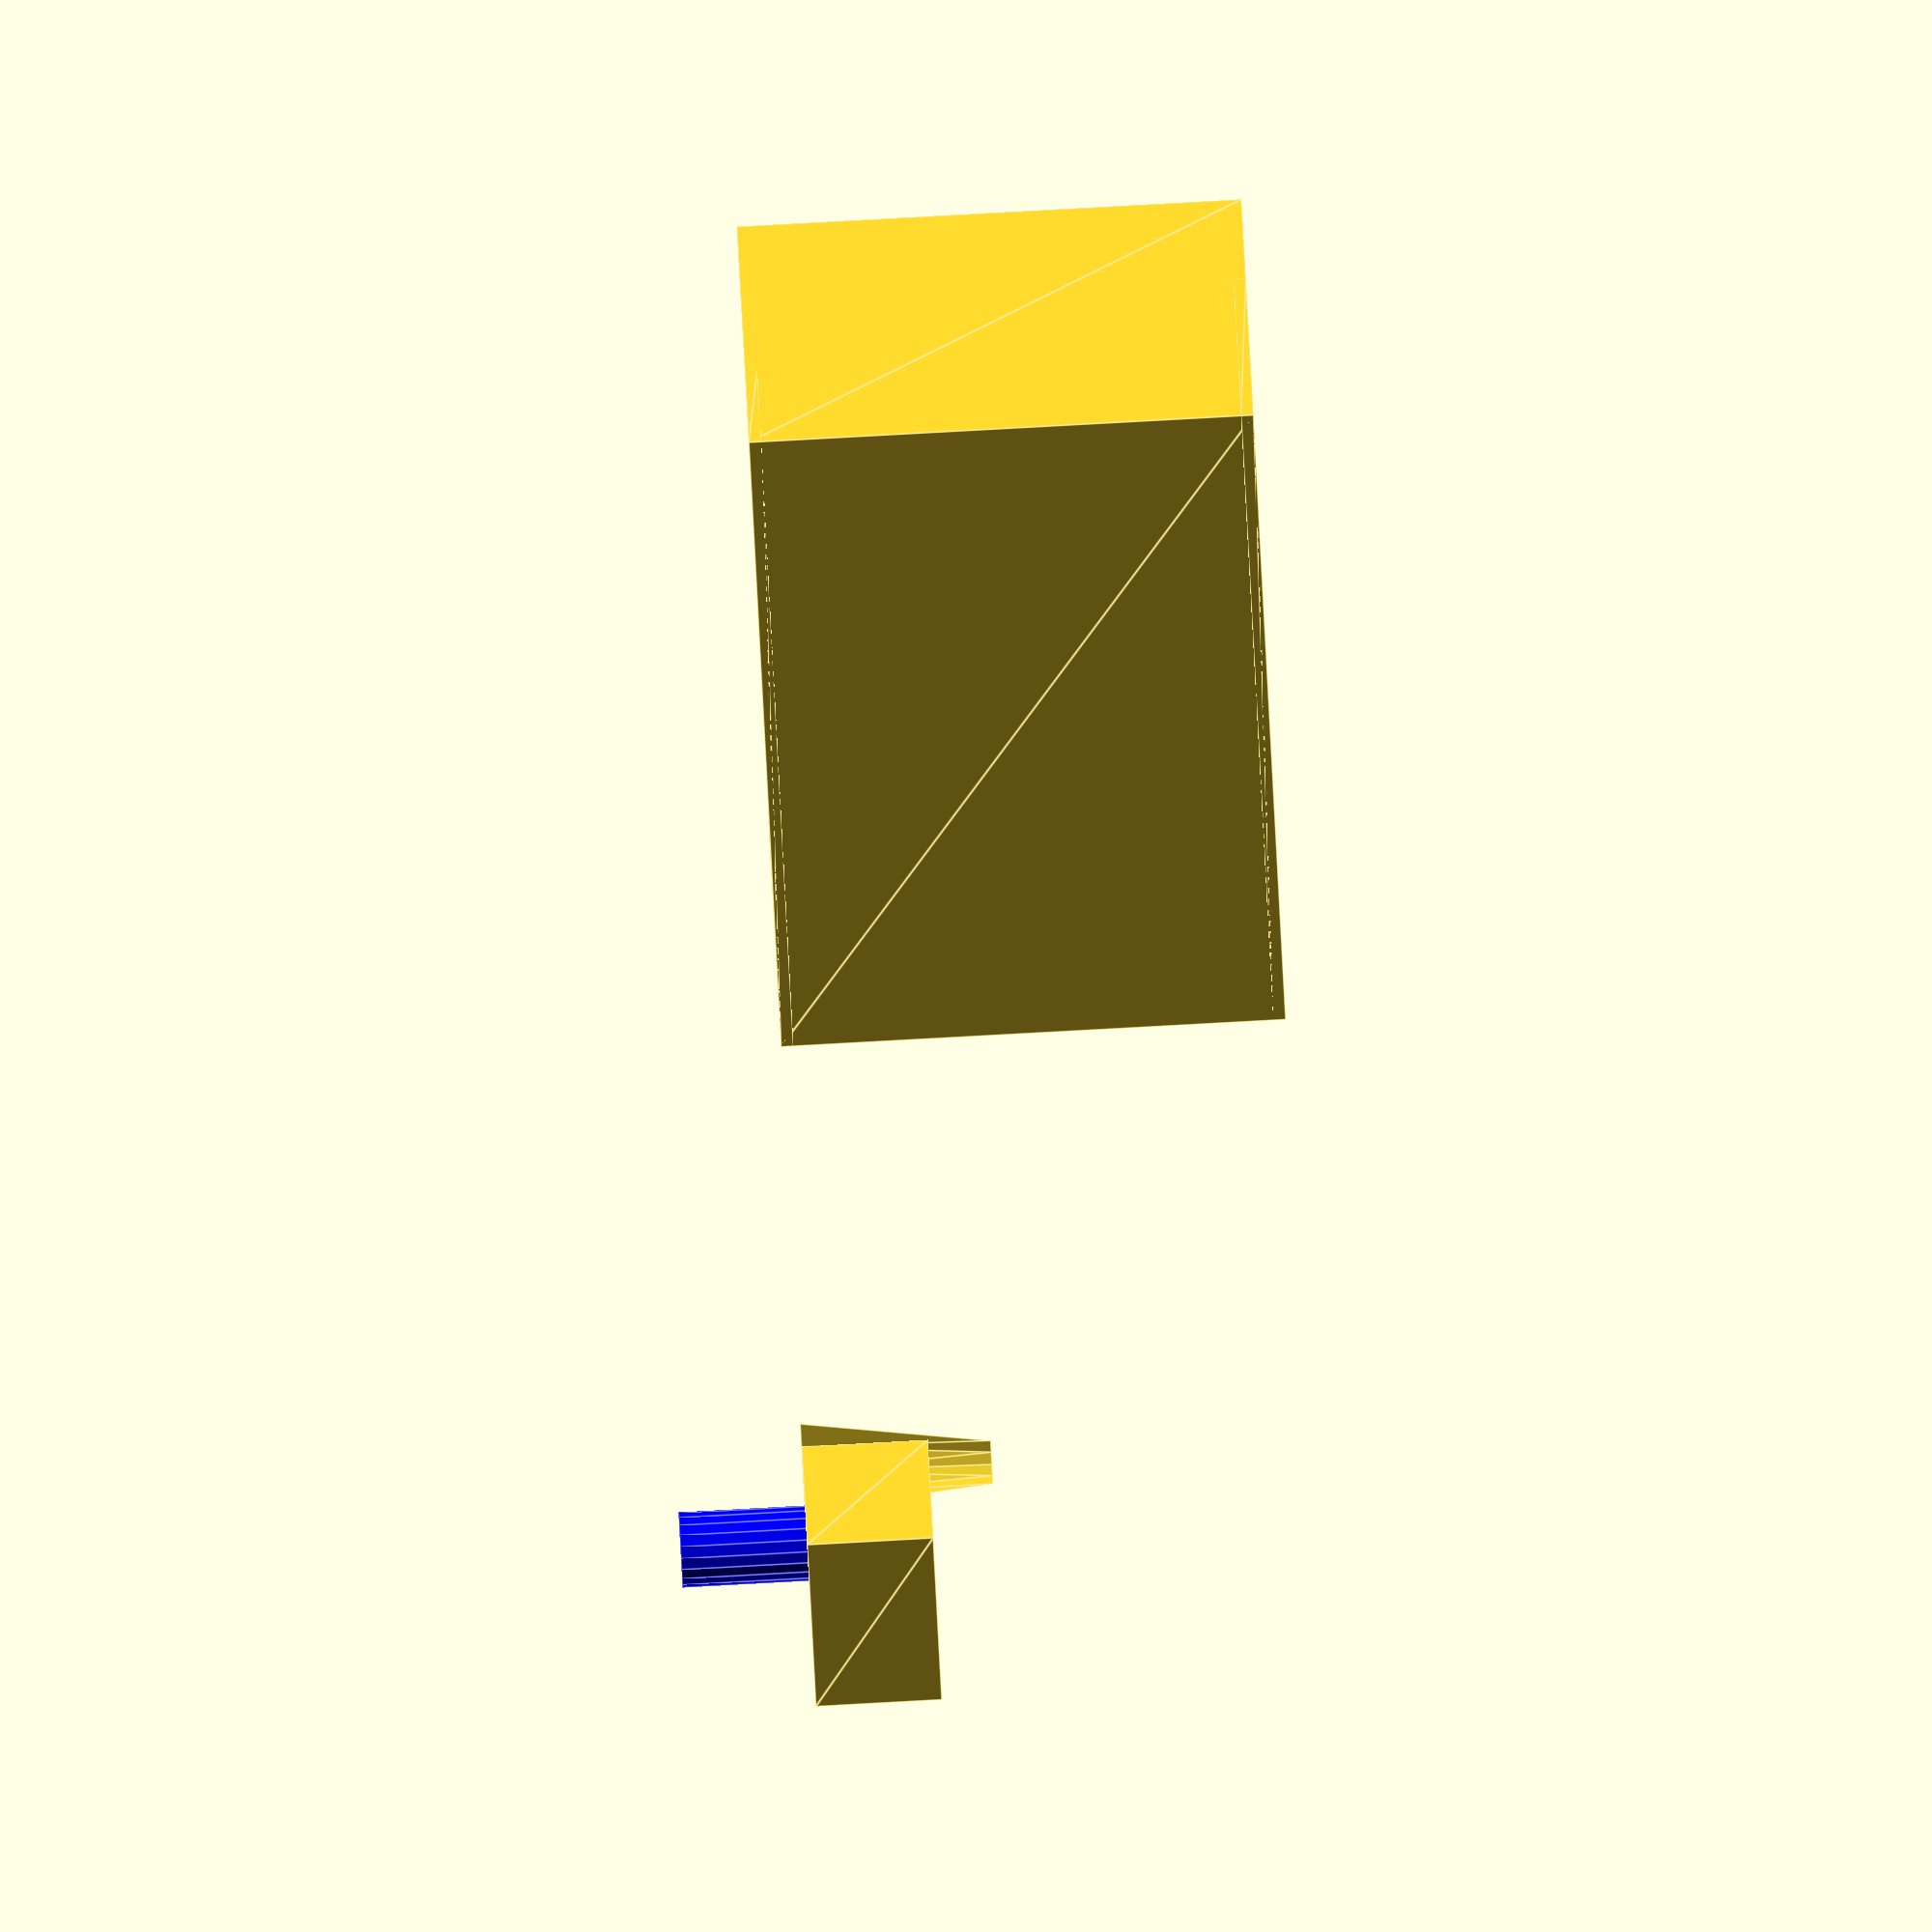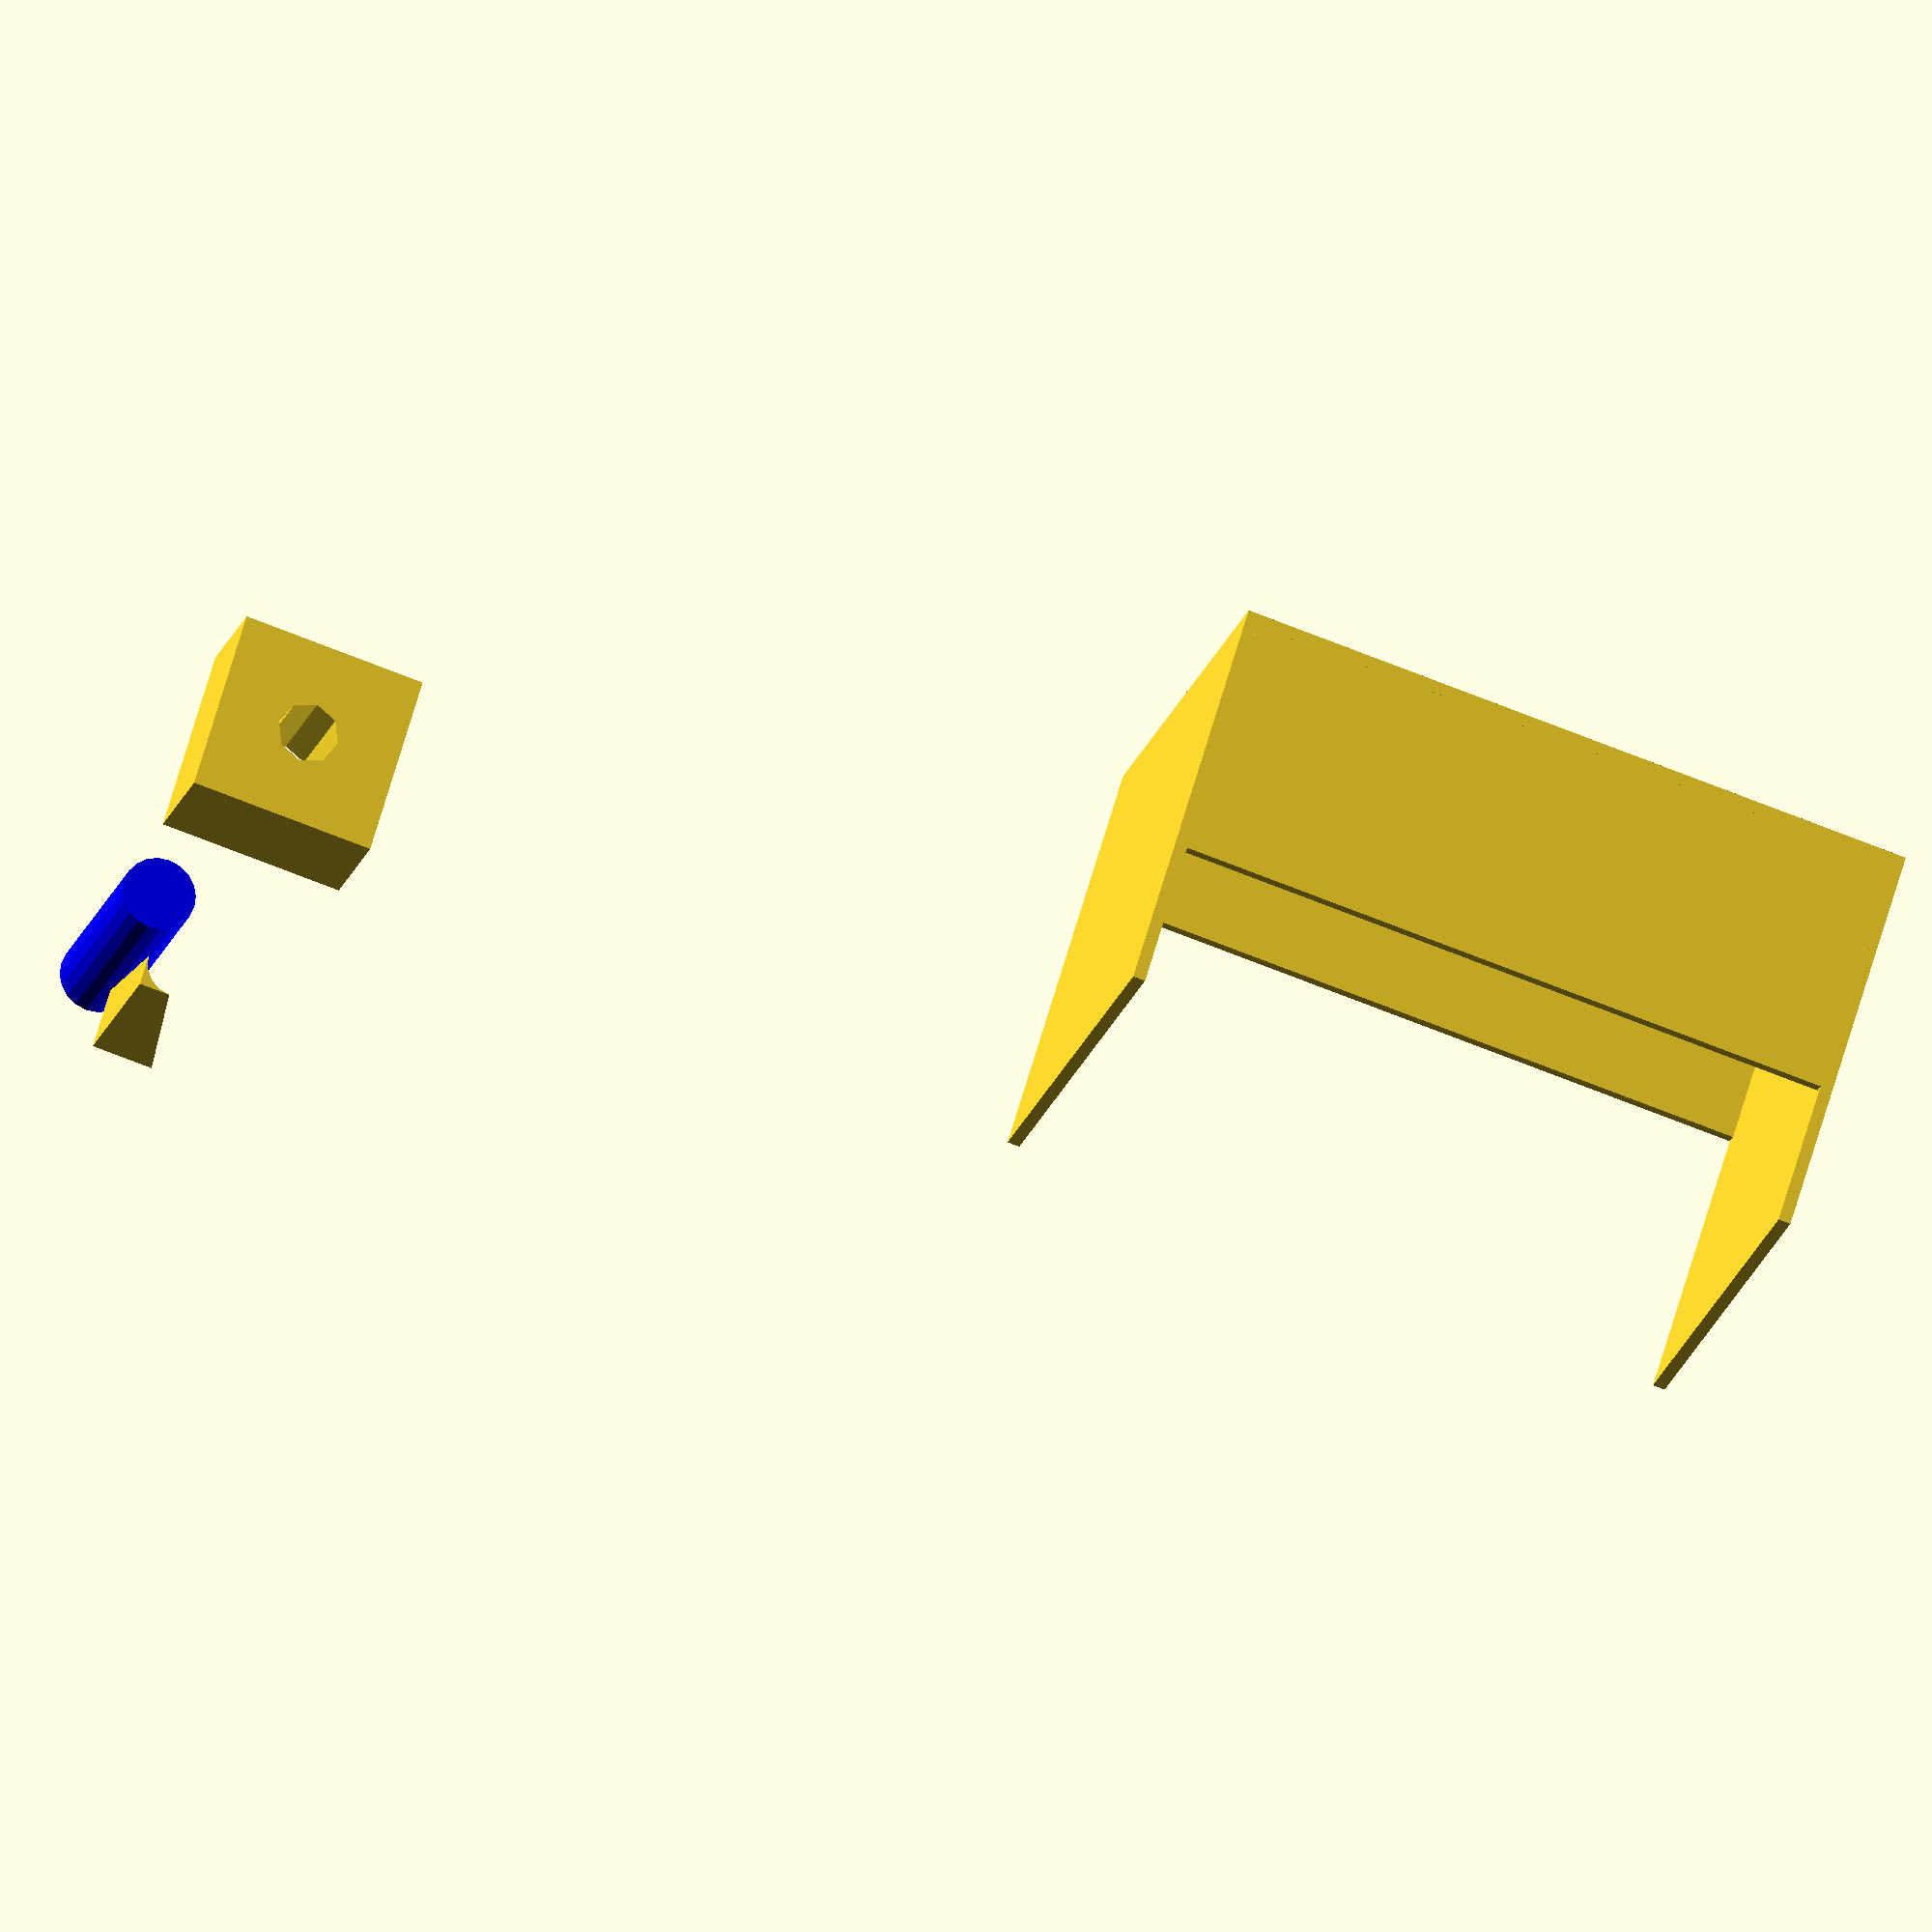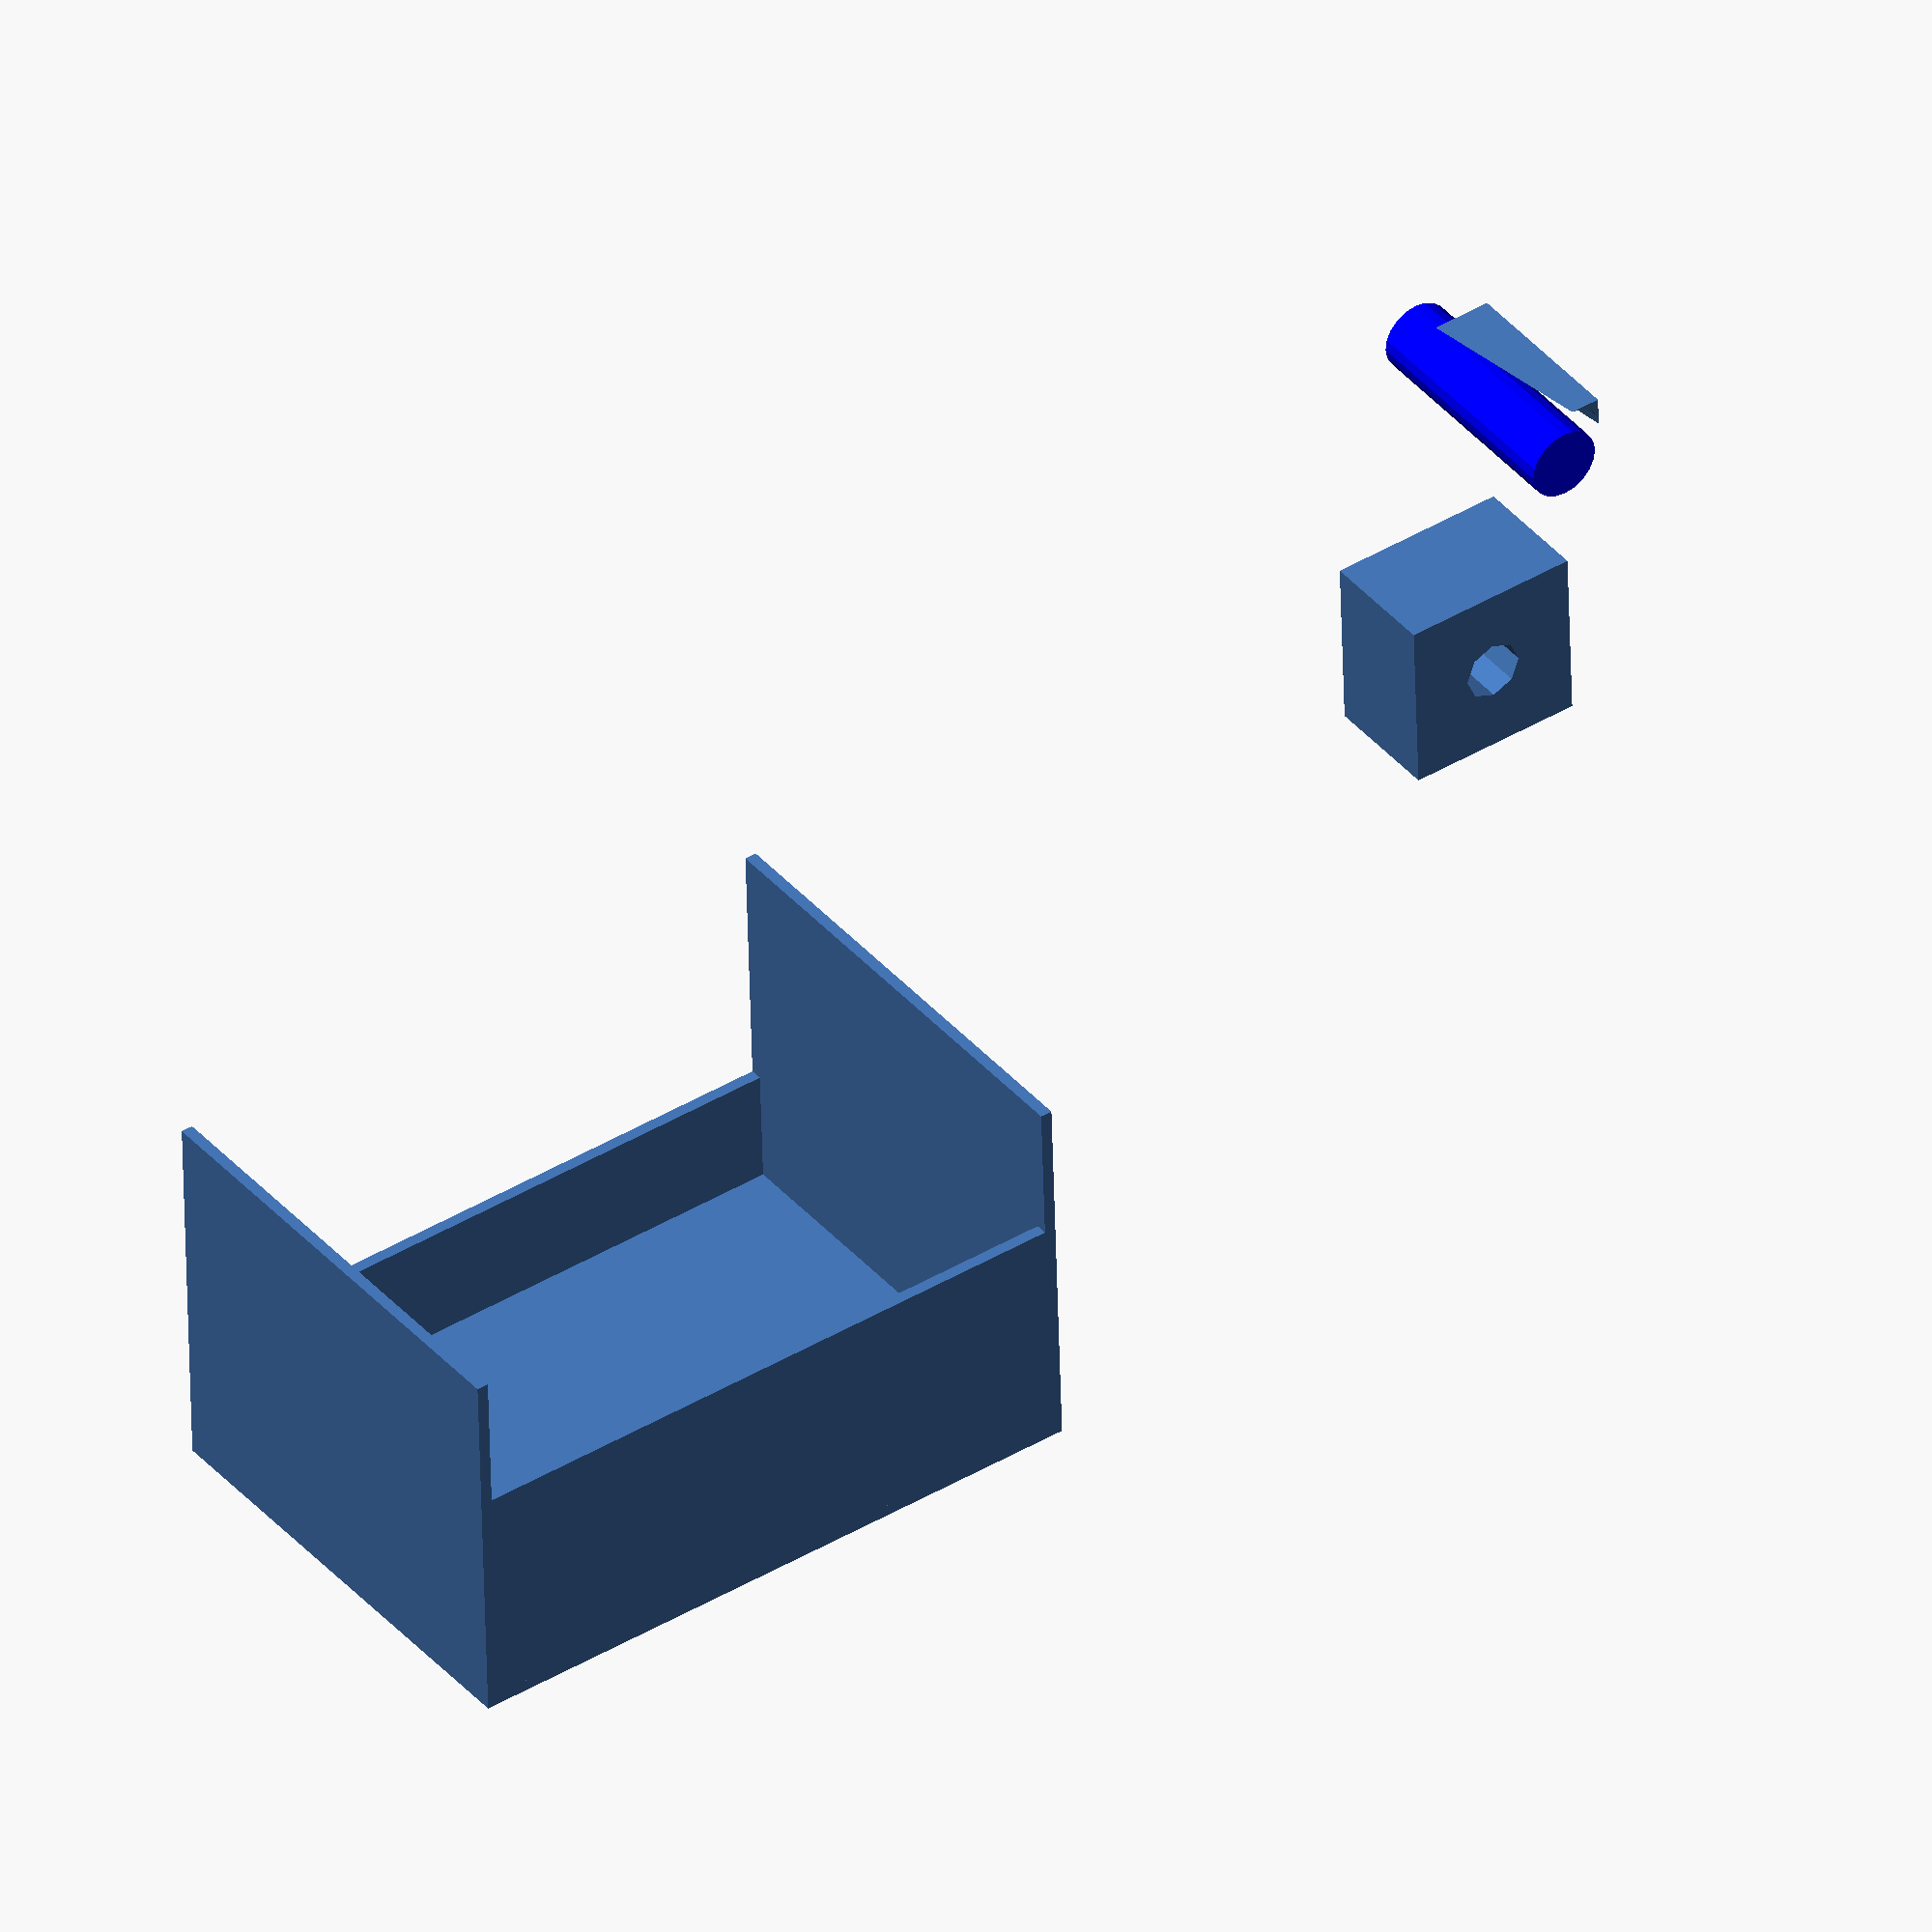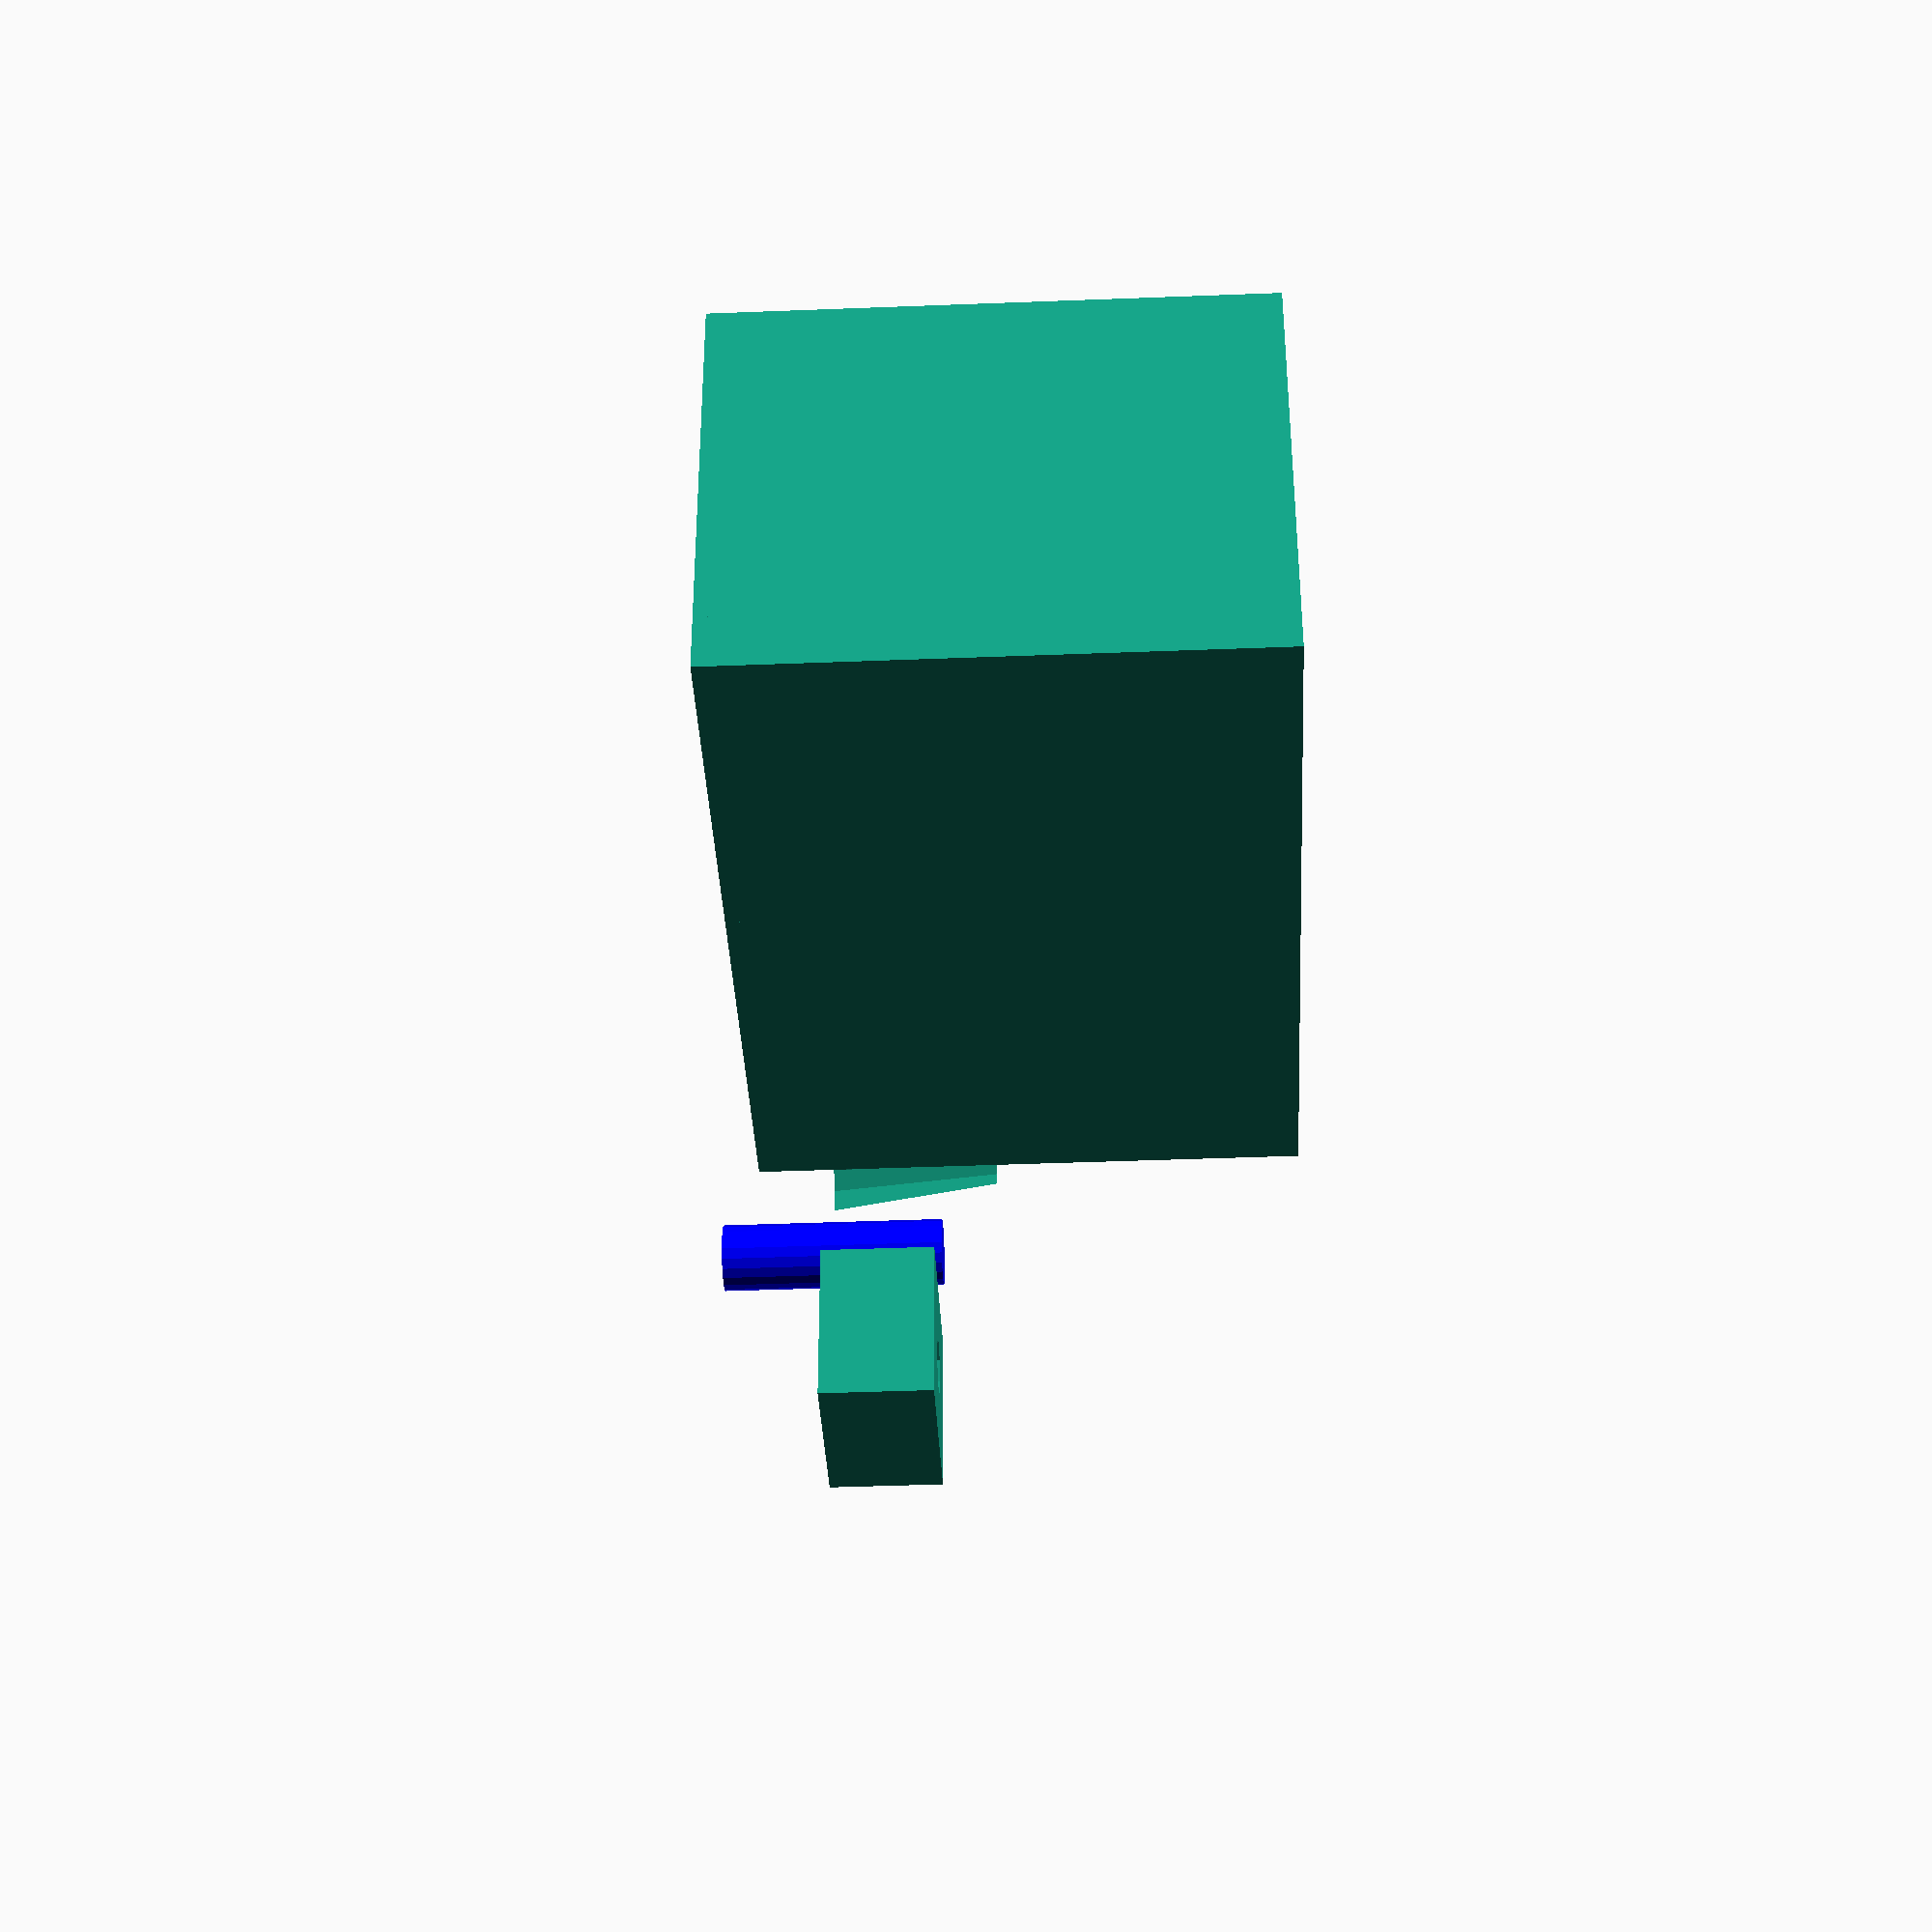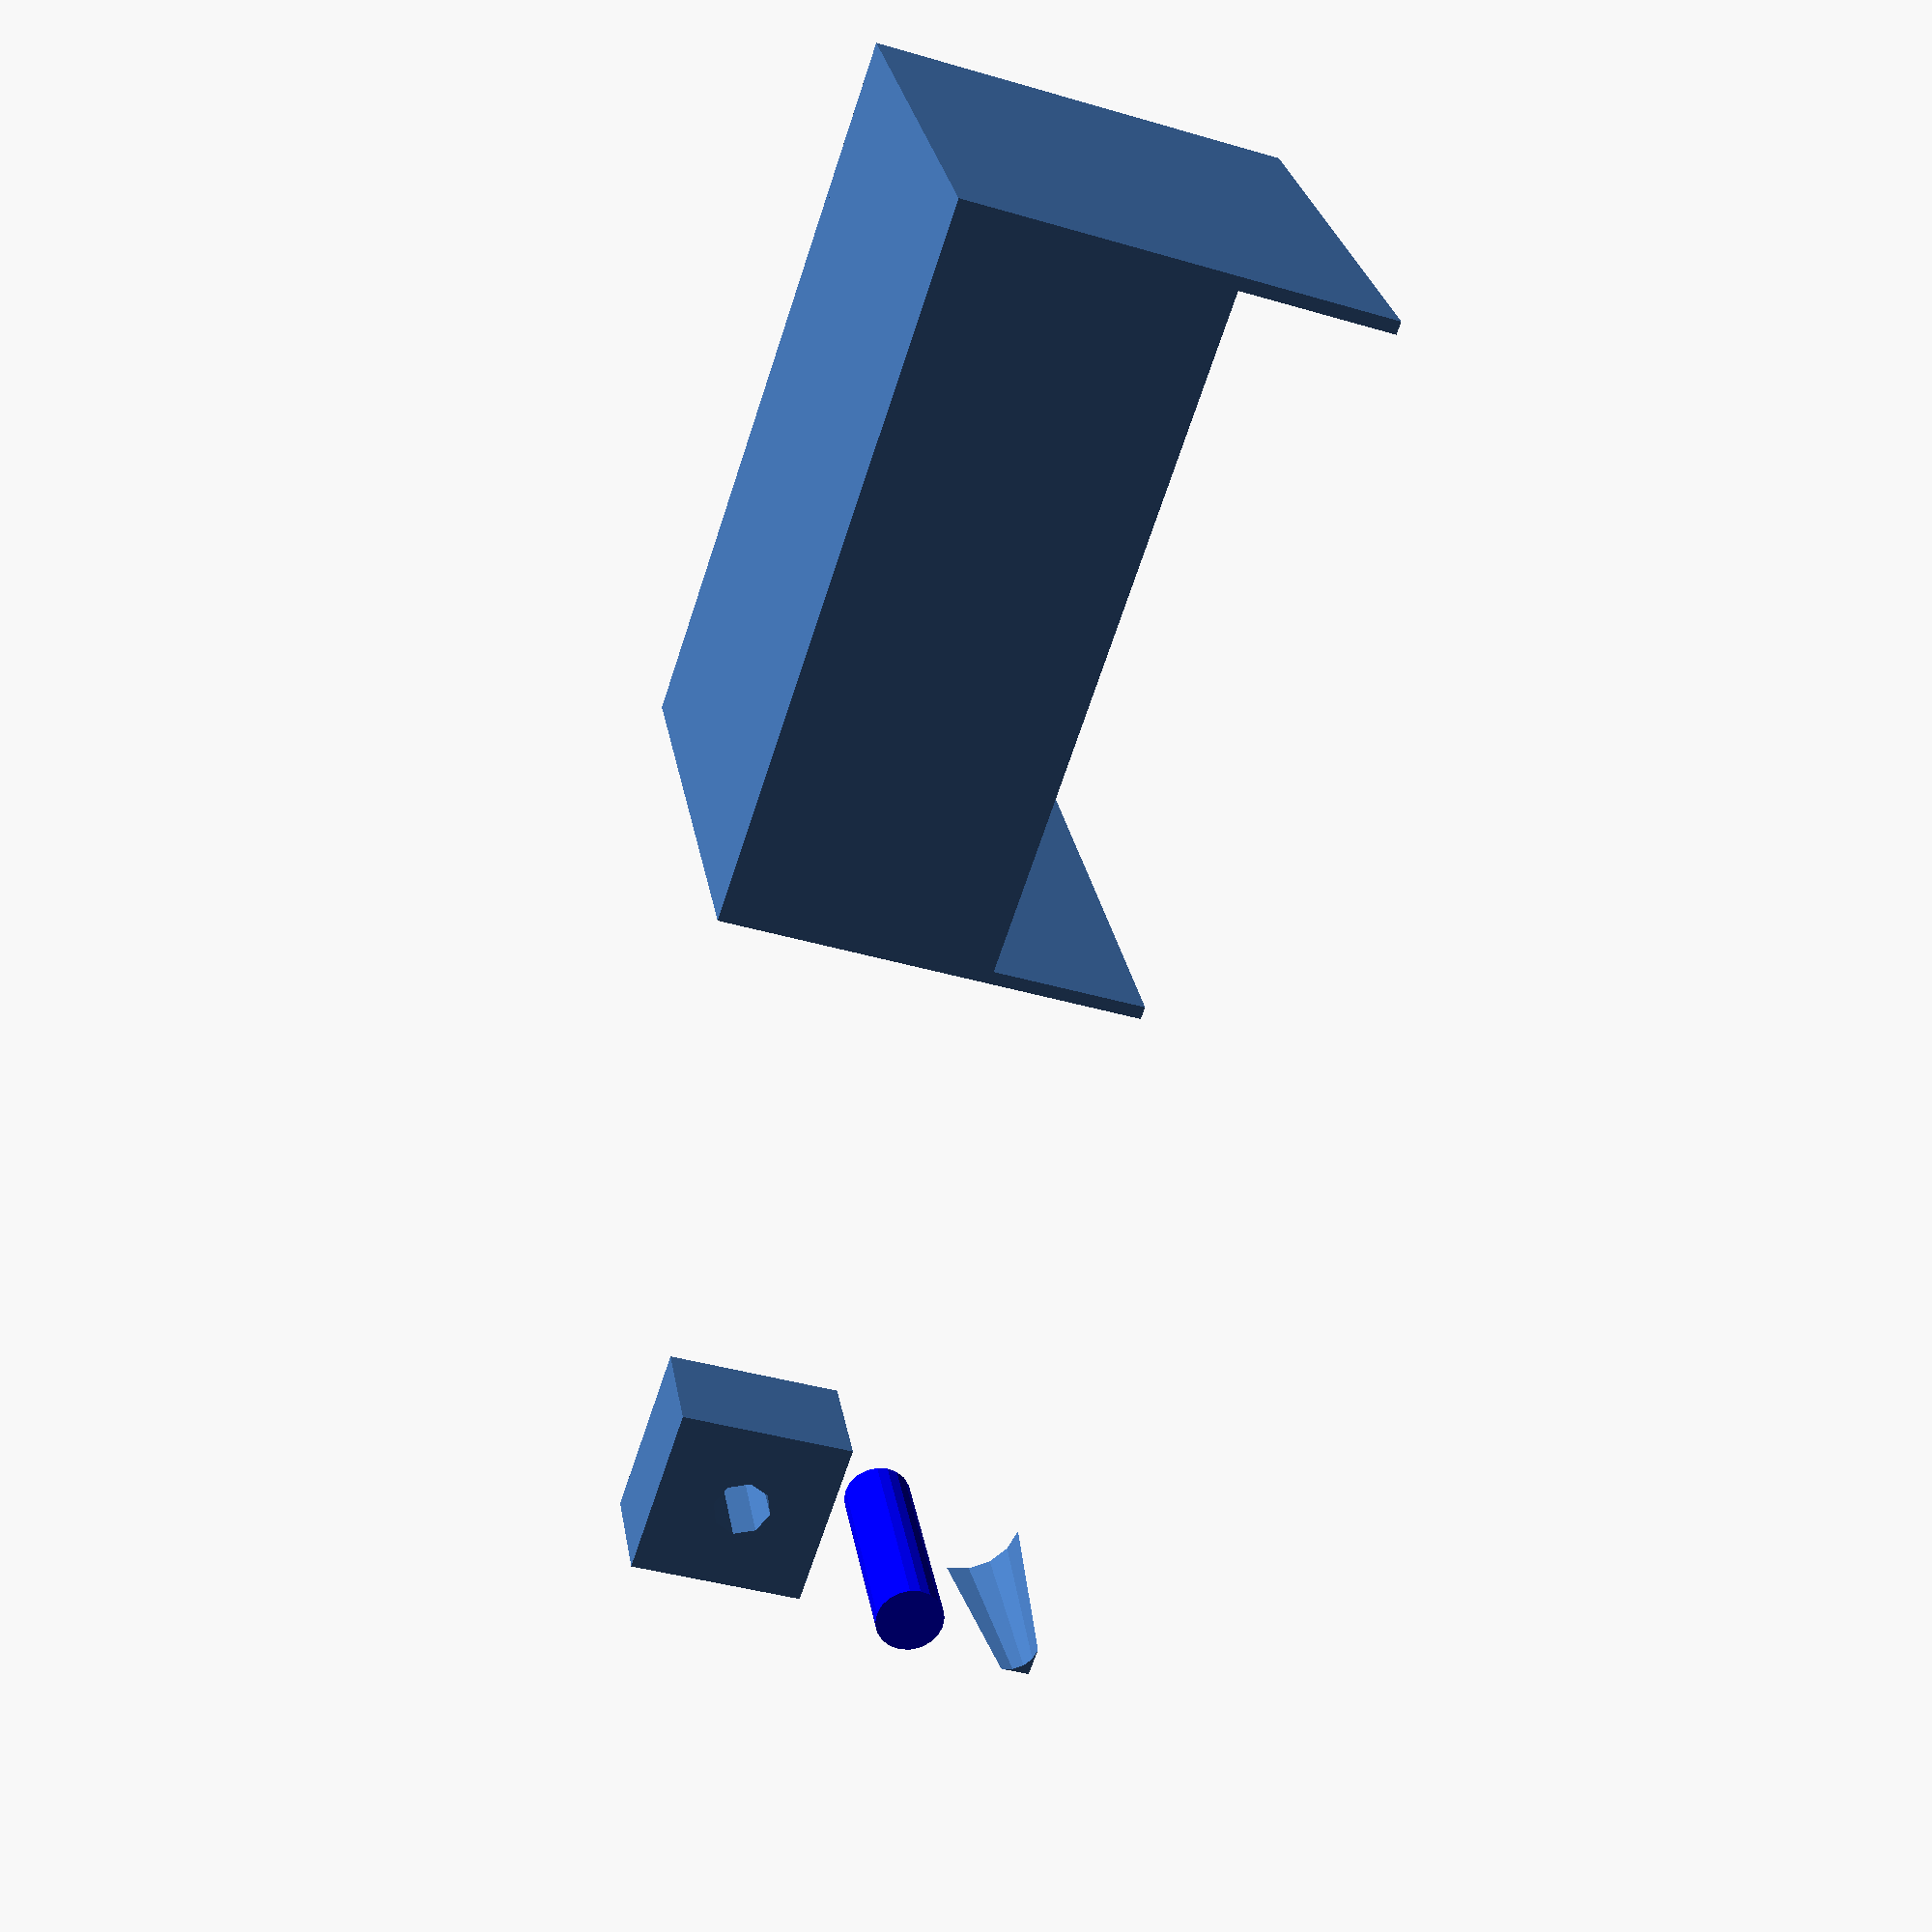
<openscad>


translate([0,0,0])
screw_gusset(15,15,10,5);


translate([100,0,0]) motor_cover_shell(50, 40, 30, shell_wall=1,
bracing0=10, bracing1=20
);

translate([0, 50, 0])
nut_slot(d=10, h=5, depth=15, bolt_diam=5, bolt_len=20);

translate([20, 50, 0])
nut_slot(d=10, h=5, depth=15, bolt_diam=5, bolt_len=-20);





module screw_gusset(x, y, z, d) {
  linear_extrude(height=z, convexity=10) {
    difference() {
      square([x, y]);
      translate([x/2,y/2,0])
        circle(d=d);
    }
  }
}

color("blue")
translate([0,-10,0]) {
  $fn=20;
  symmetric_z_cylinder(6,20);
}

module symmetric_z_cylinder(d, l) {
  assert(d>0);
  assert(l>0);
  translate([0,0,-l/2])
    cylinder(h=l, d=d);
}



// Helper for creating the hollow box
// around a motor cover. Has 3 sides,
// not counting those due to the non-zero
// thickness of the shell.
// extra_z is below the z=0 plane.
module motor_cover_shell(motor_w, motor_h, motor_z, motor_gap=2, shell_wall=0, shellw=0, shellh=0, shellz=0, extra_z=0, bracing0=0, bracing1=0) {

  shell_w = max(shell_wall, shellw);
  shell_h = max(shell_wall, shellh);
  shell_z = max(shell_wall, shellz);

  assert(shell_w>0);
  assert(shell_z>0);

  inner_w=motor_w + motor_gap*2;
  inner_z=motor_z + motor_gap + extra_z;
  
  outer_w = inner_w + shell_w * 2;
  outer_z = inner_z + shell_z;

  linear_extrude(height=motor_h, convexity=10) {
    translate([-outer_w/2, -extra_z, 0]) {
      difference() {
        square([outer_w, outer_z], center=false);
        translate([shell_w,0,0])
          square([inner_w, inner_z], center=false);
      }
    }
  }
  
  if (bracing0 > 0) {
    // Add some strength at the z=0 plane.
    assert(shell_h>0);
    linear_extrude(height=shell_wall, convexity=10)
      translate([-outer_w/2, motor_z + motor_gap - bracing0, 0]) 
        square([outer_w, bracing0+shell_wall]);
  }

  if (bracing1 > 0) {
    // Add some strength at the z=motor_h plane.
    assert(shell_h>0);
    translate([0,0, motor_h-shell_wall])
      linear_extrude(height=shell_wall, convexity=10)
        translate([-outer_w/2, motor_z + motor_gap - bracing1, 0]) 
          square([outer_w, bracing1+shell_wall]);
  }
}

// Given the width across a six sided nut (flat side to flat side),
// how wide is the nut from point to farthest point (i.e. what is the
// diameter of the smallest circle that will enclose the nut).
function hex_short_to_long_diag(d) = d * 2.0 / sqrt(3.0);

module nut_slot(nut_diam=0, nut_height=0, depth=0, bolt_diam=0, bolt_up=0, bolt_down=0) {
  rotate([0,0,360/12])
    linear_extrude(height=nut_height)
      circle(d=hex_short_to_long_diag(nut_diam), $fn=6);
  linear_extrude(height=nut_height)
    translate([-nut_diam/2, 0, 0])
      square([nut_diam, depth], center=false);

  assert(bolt_diam >= 0);
  assert(bolt_up >= 0);
  assert(bolt_down >= 0);

  if (bolt_diam > 0) {
    if (bolt_up > 0) {
      translate([0,0,nut_height])
        linear_extrude(height=bolt_up)
          circle(d=bolt_diam, $fn=20);
    }
    if (bolt_down > 0) {
      translate([0,0,-bolt_down])
        linear_extrude(height=bolt_down)
          circle(d=bolt_diam, $fn=20);
    }
  }
}

module fillet_outline(radius) {
  intersection() {
    square([radius, radius], center=false);
    translate([radius, radius])
      difference() {
        circle(r=radius*2);
        circle(r=radius);
      };
  }
}

module fillet_extrusion(radius, length, scale=1.0) {
  linear_extrude(height=length, scale=scale)
    fillet_outline(radius);
}
translate([0,-20,0])
fillet_extrusion(5,15,scale=0.5);


module annulus(d1=undef, r1=undef, d2=undef, r2=undef, solid=false) {
  difference() {
    circle(r=r2, d=d2);
    // solid is support for creating solids for CSG operations.
    if (!solid) circle(r=r1, d=d1);
  };
}

</openscad>
<views>
elev=91.4 azim=147.4 roll=273.1 proj=o view=edges
elev=199.8 azim=196.6 roll=194.4 proj=o view=wireframe
elev=141.0 azim=358.2 roll=215.8 proj=o view=wireframe
elev=221.5 azim=357.0 roll=267.3 proj=p view=wireframe
elev=334.0 azim=288.4 roll=351.0 proj=p view=wireframe
</views>
